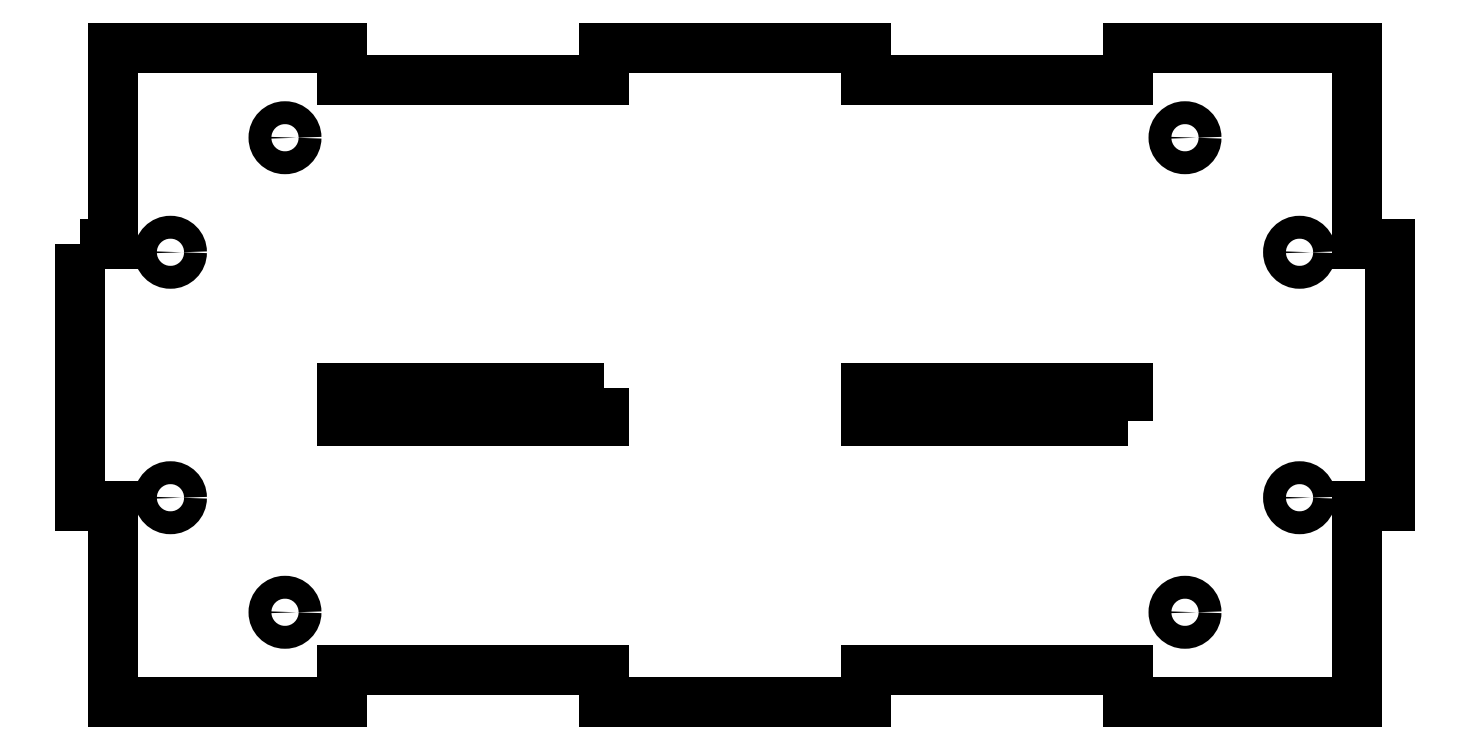
<metadata>
{"format":"dxf","ext":"dxf","renderer":"ezdxf+matplotlib","layout":"modelspace","background":"white","min_lineweight":24,"dpi":150}
</metadata>
<code>
0
SECTION
2
ENTITIES
0
CIRCLE
8
0
10
-181.7
20
-68.75
30
0
40
1.75
210
-1.822e-31
220
-9.861e-32
230
1
0
CIRCLE
8
0
10
-9.188
20
-68.75
30
0
40
1.75
210
-3.794e-31
220
-9.861e-32
230
1
0
CIRCLE
8
0
10
-9.188
20
-31.25
30
0
40
1.75
210
-1.822e-31
220
-1.972e-31
230
1
0
CIRCLE
8
0
10
-181.7
20
-31.25
30
0
40
1.75
210
-1.822e-31
220
-9.861e-32
230
1
0
CIRCLE
8
0
10
-164.2
20
-86.25
30
0
40
1.75
210
-1.822e-31
220
-9.861e-32
230
1
0
CIRCLE
8
0
10
-26.69
20
-86.25
30
0
40
1.75
210
-1.822e-31
220
-1.972e-31
230
1
0
CIRCLE
8
0
10
-26.69
20
-13.75
30
0
40
1.75
210
-1.822e-31
220
-1.972e-31
230
1
0
CIRCLE
8
0
10
-164.2
20
-13.75
30
0
40
1.75
210
-1.822e-31
220
-9.861e-32
230
1
0
LWPOLYLINE
8
0
90
4
70
1
43
0
10
-115.4
20
-52
10
-115.4
20
-57
10
-155.4
20
-57
10
-155.4
20
-52
0
LWPOLYLINE
8
0
90
28
70
1
43
0
10
-195.4
20
-30
10
-195.4
20
-70
10
-190.4
20
-70
10
-190.4
20
-100
10
-155.4
20
-100
10
-155.4
20
-95
10
-115.4
20
-95
10
-115.4
20
-100
10
-75.44
20
-100
10
-75.44
20
-95
10
-35.44
20
-95
10
-35.44
20
-100
10
-0.4379
20
-100
10
-0.4379
20
-70
10
4.562
20
-70
10
4.562
20
-30
10
-0.4379
20
-30
10
-0.4379
20
1.234e-06
10
-35.44
20
1.234e-06
10
-35.44
20
-5
10
-75.44
20
-5
10
-75.44
20
1.234e-06
10
-115.4
20
1.234e-06
10
-115.4
20
-5
10
-155.4
20
-5
10
-155.4
20
1.234e-06
10
-190.4
20
1.234e-06
10
-190.4
20
-30
0
LWPOLYLINE
8
0
90
4
70
1
43
0
10
-35.44
20
-57
10
-75.44
20
-57
10
-75.44
20
-52
10
-35.44
20
-52
0
ENDSEC
0
EOF

</code>
